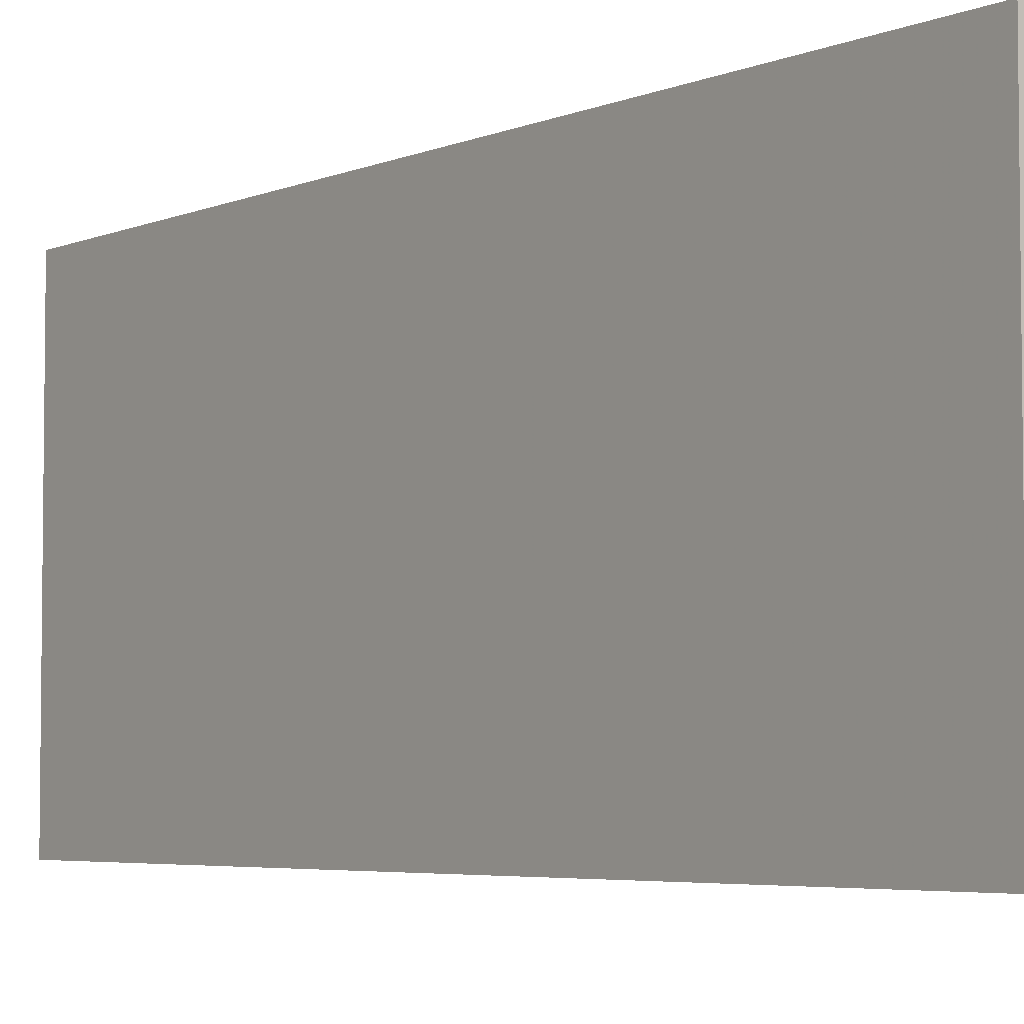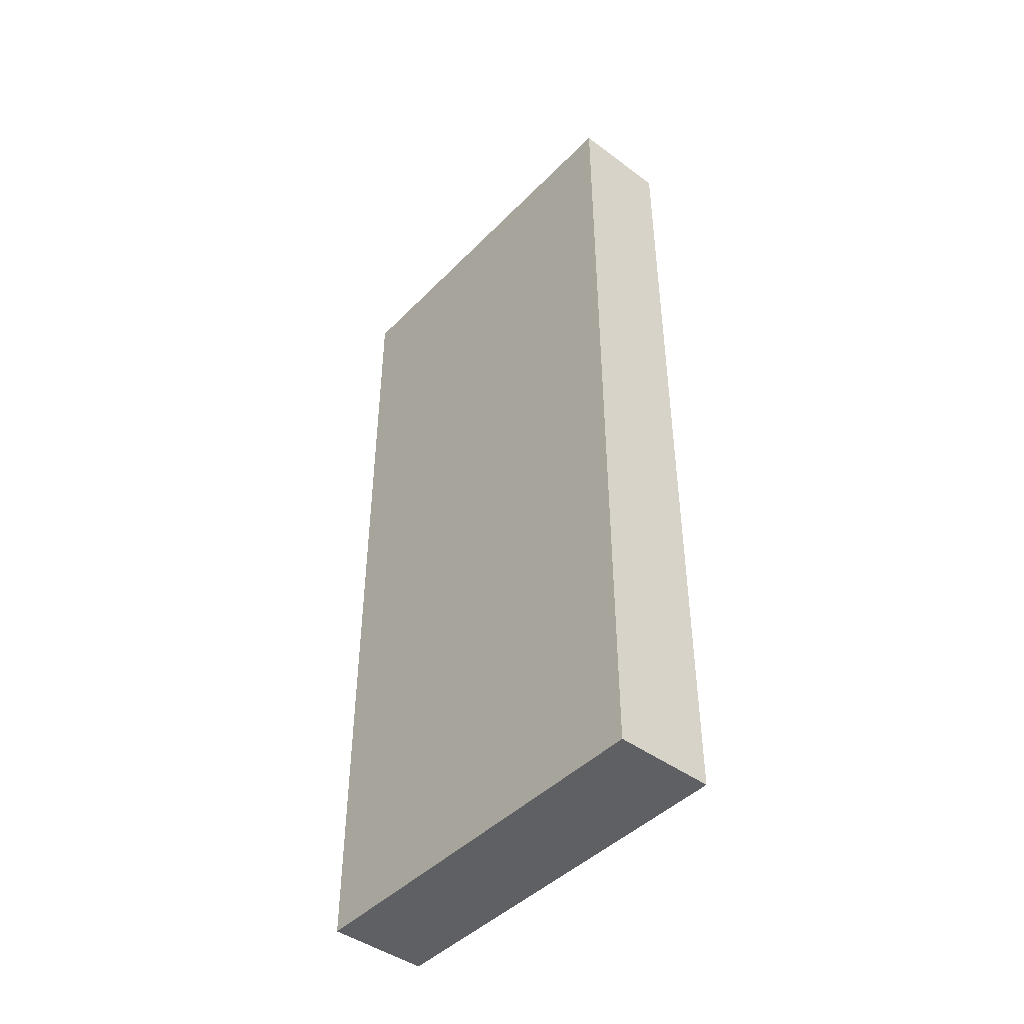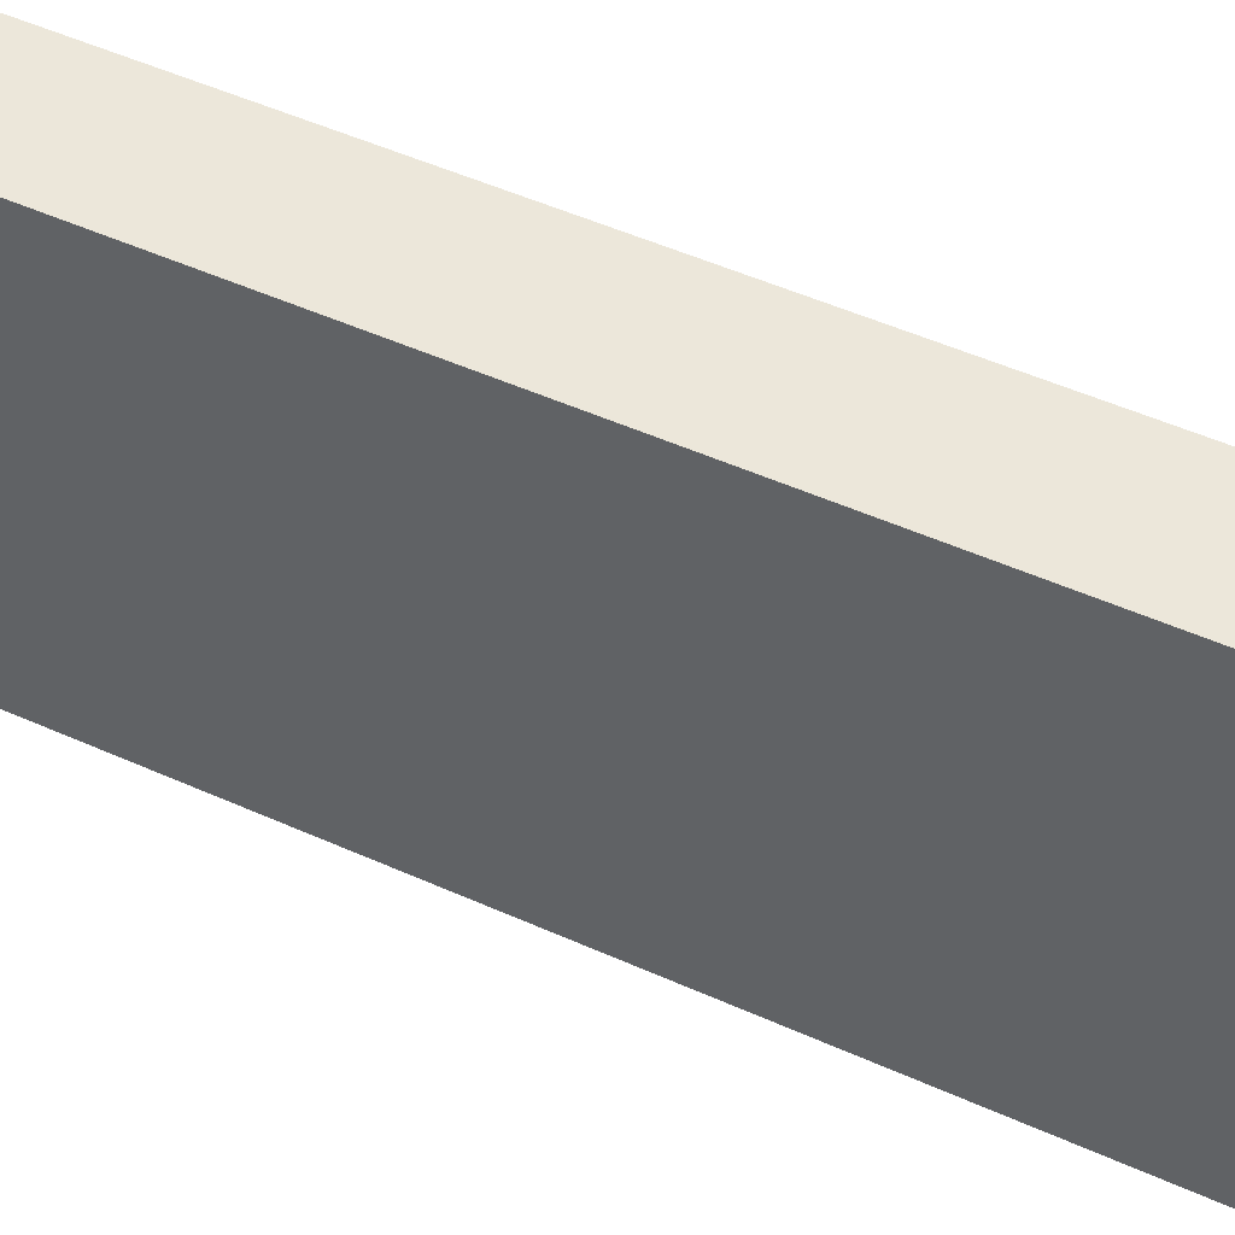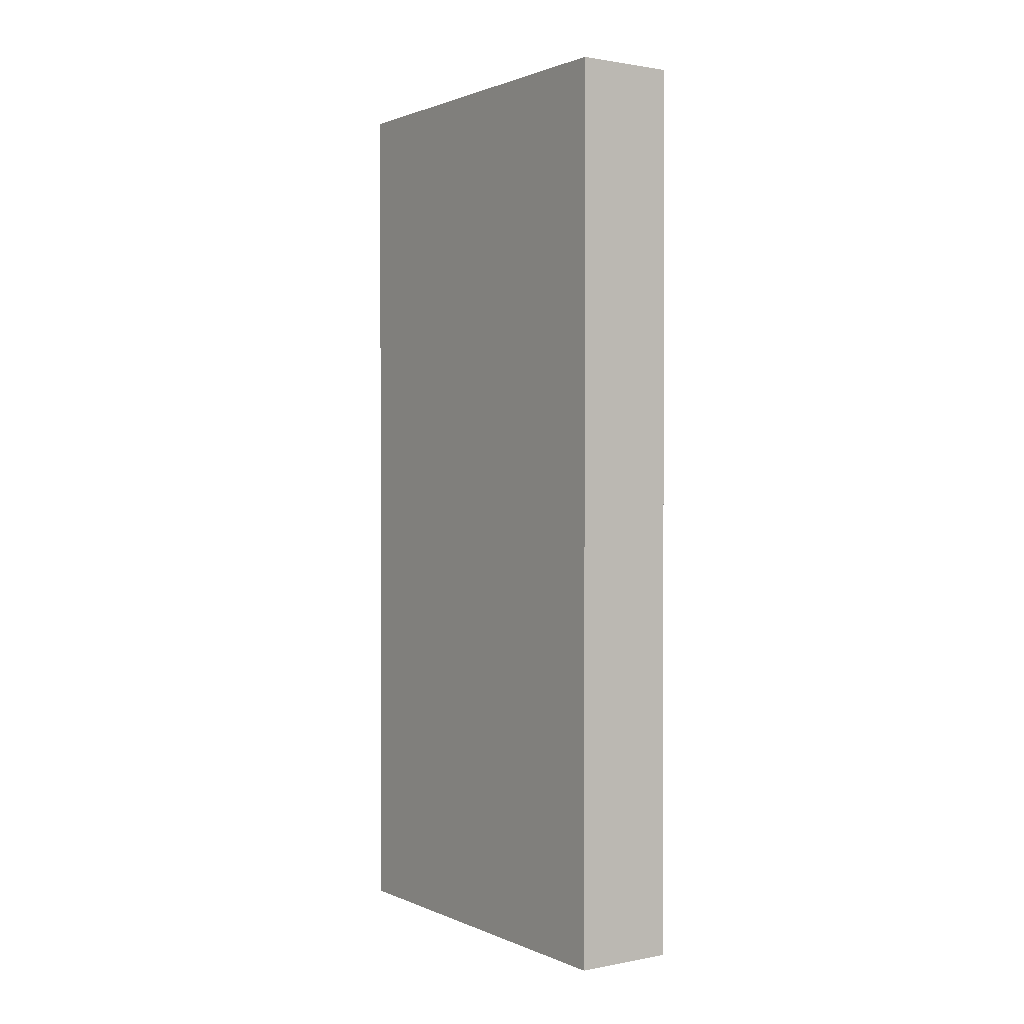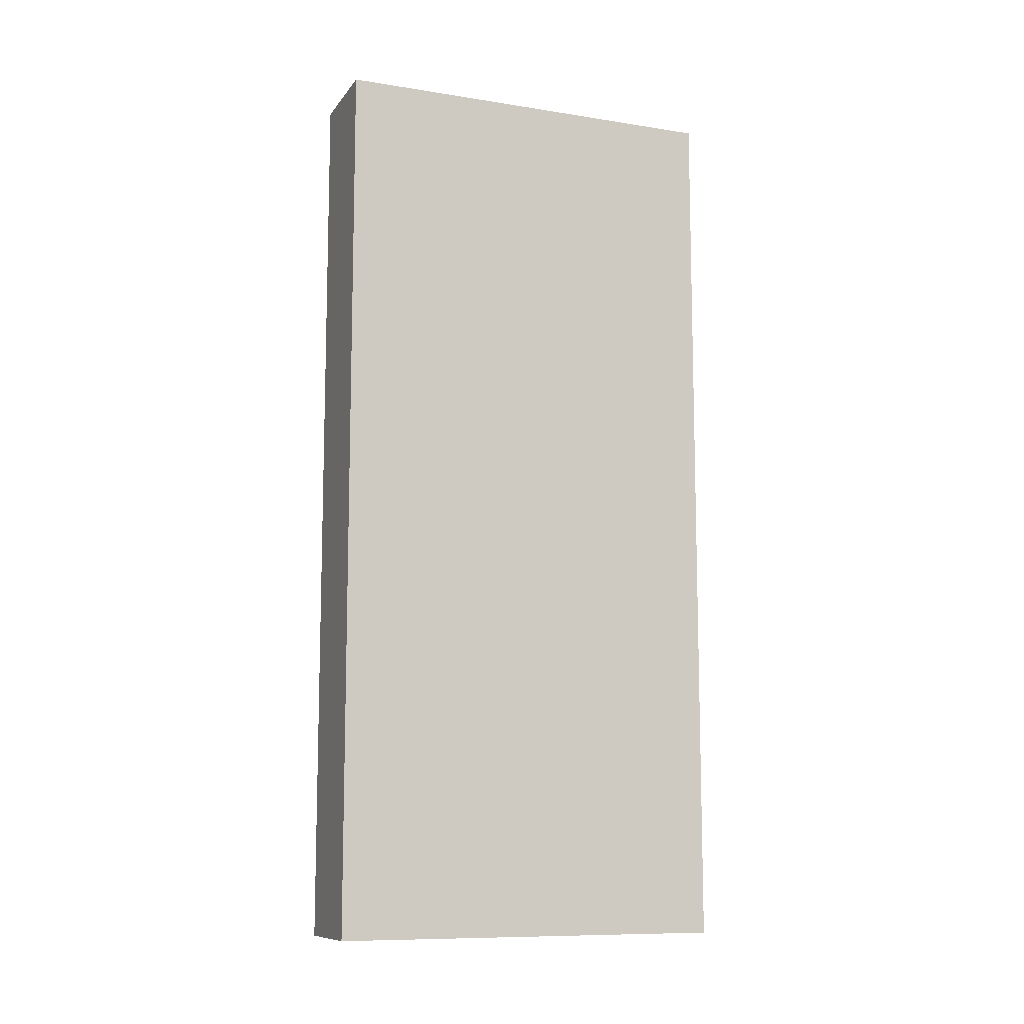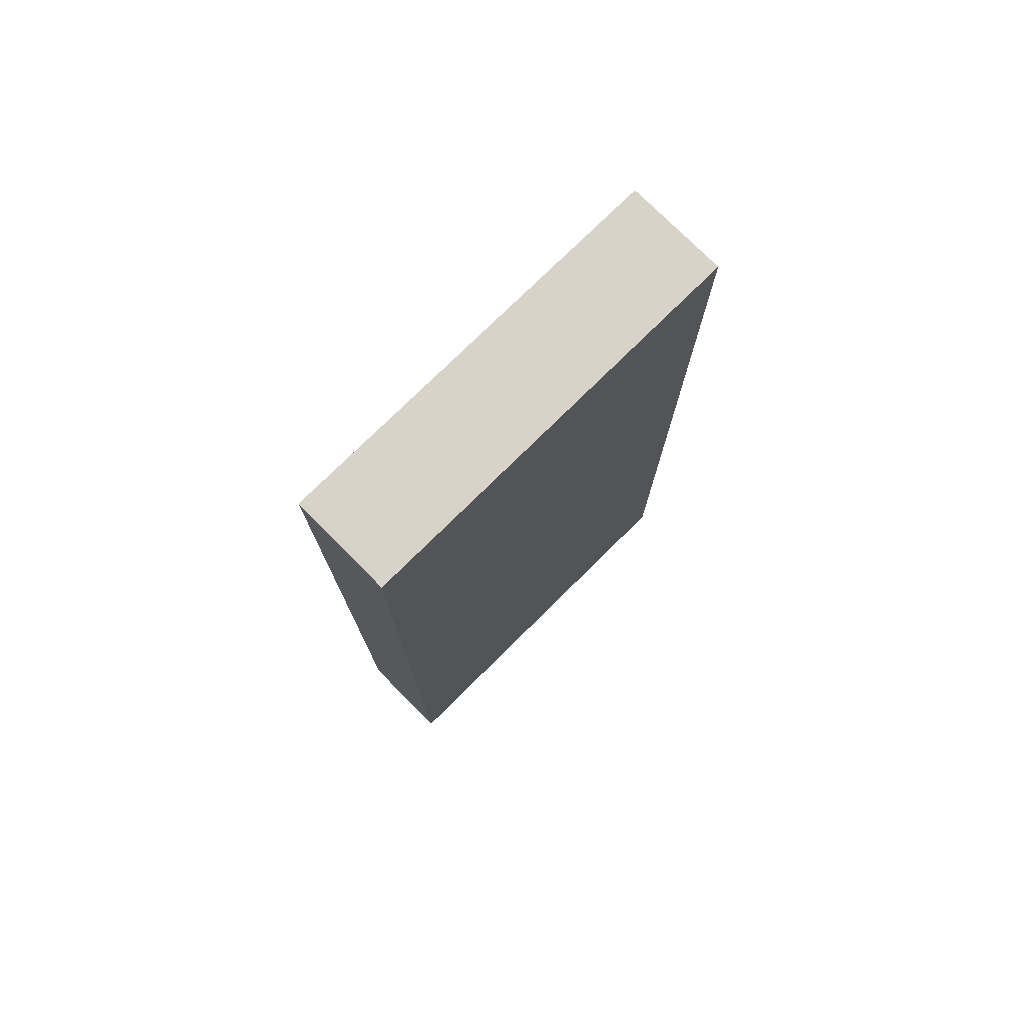
<metadata>
{"format":"obj","ext":"obj","renderer":"f3d","projection":"perspective","resolution":1024,"background":"white","views":[{"elev":-4.6,"azim":143.6,"up":"+Y"},{"elev":-44.7,"azim":139.3,"up":"+Z"},{"elev":51.5,"azim":-64.1,"up":"+Y"},{"elev":1.3,"azim":-34.3,"up":"+Z"},{"elev":-10.3,"azim":68.3,"up":"+Z"},{"elev":76.0,"azim":-134.7,"up":"+Z"}]}
</metadata>
<code>
v 376 2368 920
v 392 2304 920
v 376 2304 920
v 392 2368 920
v 376 2304 1064
v 392 2368 1064
v 376 2368 1064
v 392 2304 1064
f 1 2 3
f 1 4 2
f 5 6 7
f 5 8 6
f 8 3 2
f 8 5 3
f 7 4 1
f 7 6 4
f 6 2 4
f 6 8 2
f 5 1 3
f 5 7 1

</code>
